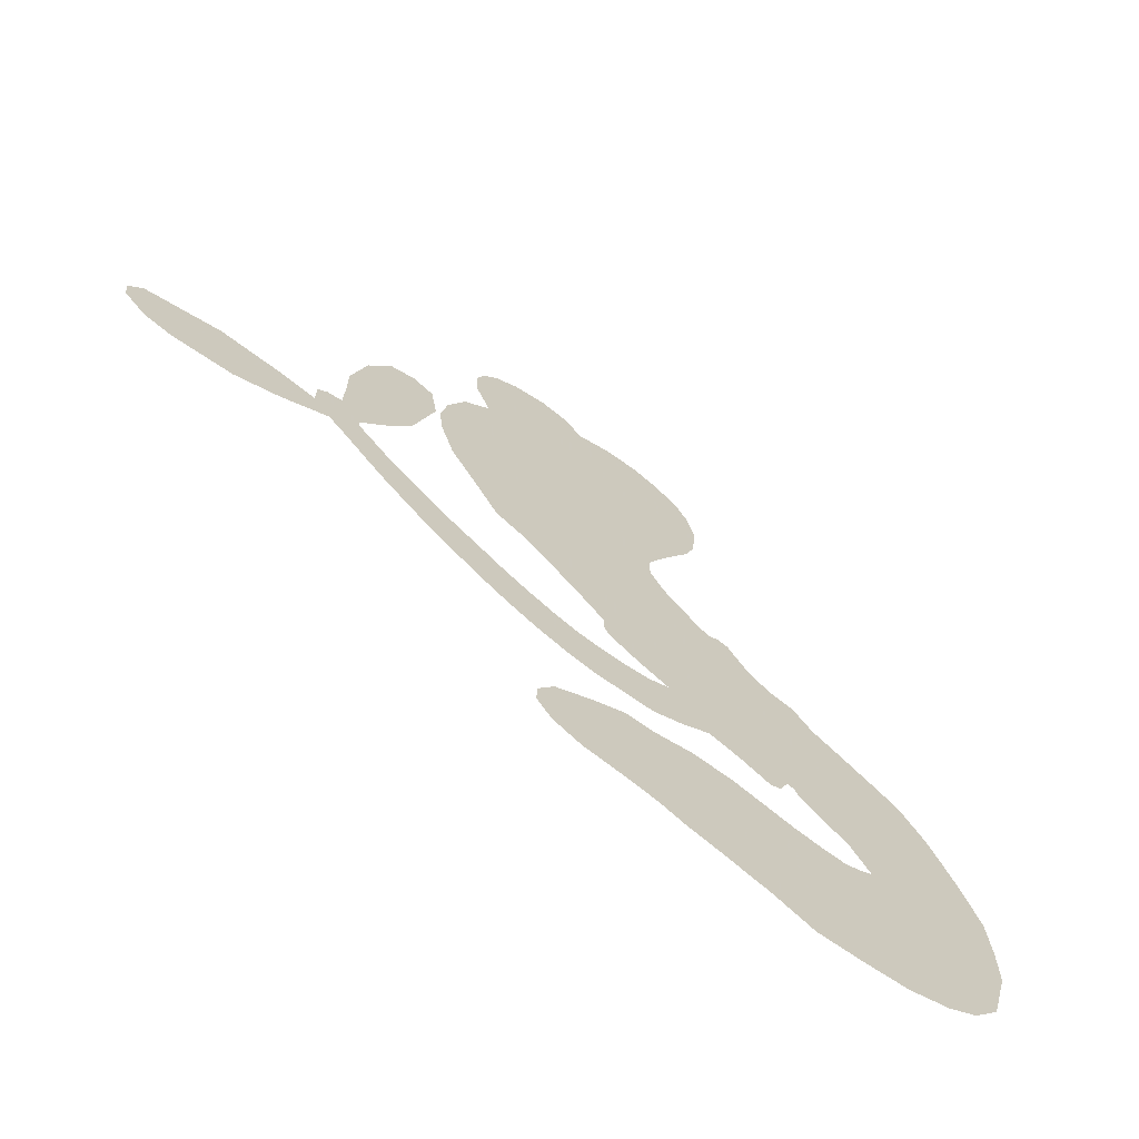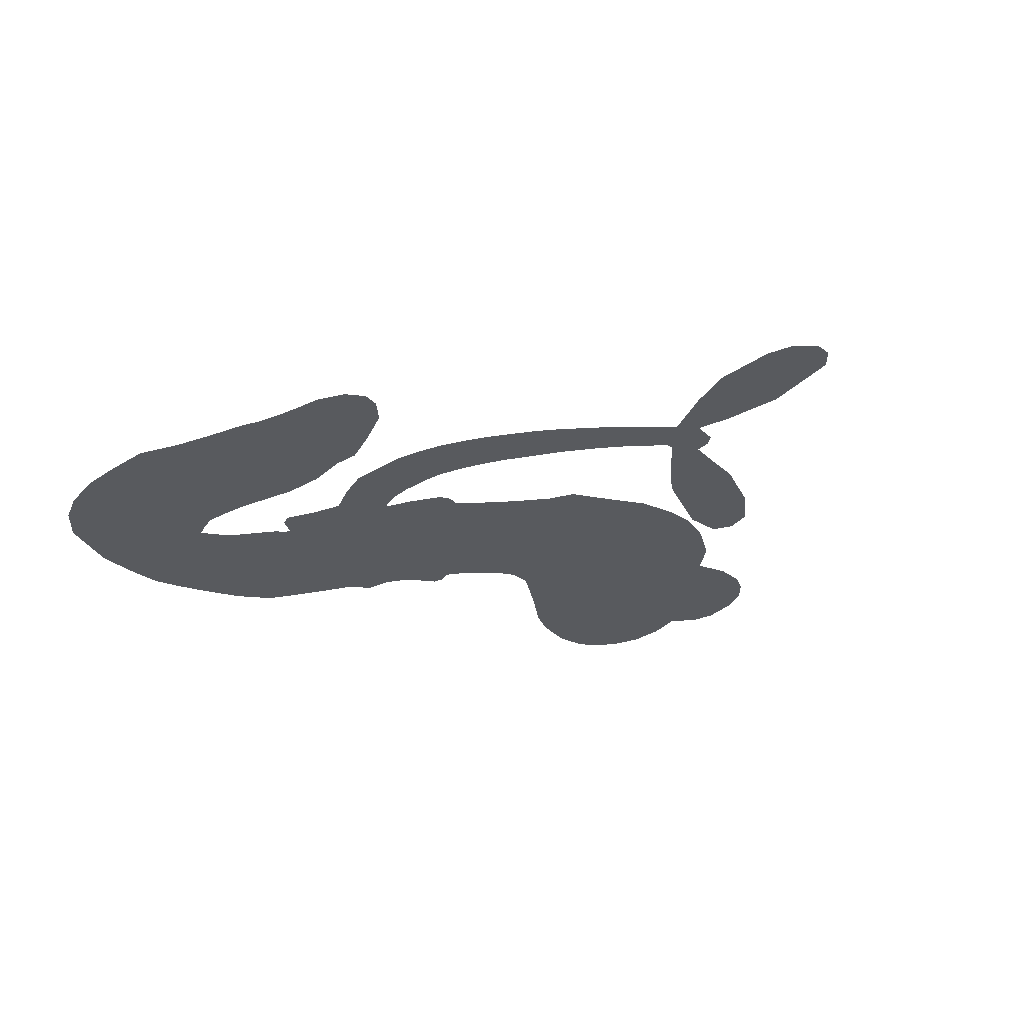
<metadata>
{"format":"obj","ext":"obj","renderer":"f3d","projection":"perspective","resolution":1024,"background":"white","views":[{"elev":-65.7,"azim":143.1,"up":"+Y"},{"elev":-31.1,"azim":39.6,"up":"+Z"}]}
</metadata>
<code>
v -86.42 66.95 0
v -81.24 66.62 0
v -76.34 65.08 0
v -72.87 67.46 0
v -69.16 68.03 0
v -63.84 66.78 0
v -60.34 64.68 0
v -58.08 62.01 0
v -57.06 59.23 0
v -57.27 54.97 0
v -59.49 50.33 0
v -55.41 46.65 0
v -52.61 40.81 0
v -51.63 35.66 0
v -52.19 31.37 0
v -54.27 25.66 0
v -62.01 15.15 0
v -66.06 13.68 0
v -79.8 4.345 0
v -79.66 2.468 0
v -80.63 1.013 0
v -90.2 -2.737 0
v -59.98 0.9025 0
v -40 12.99 0
v -39.88 14.07 0
v -47.54 24.63 0
v -50.88 35.6 0
v -49.92 40.91 0
v -46.79 42.07 0
v -42.92 40.79 0
v -39.41 35.26 0
v -37.07 27.2 0
v -36.8 17.24 0
v -34.53 16.81 0
v -33.11 15.55 0
v -32.97 12.06 0
v -27.2 12.8 0
v -18.51 13.04 0
v -7.176 9.909 0
v -5.207 7.392 0
v -5.413 4.898 0
v -8.553 2.281 0
v -12.65 1.501 0
v -21.74 2.385 0
v -35.59 9.391 0
v -96.52 -8.217 0
v -106.3 -11.1 0
v -108.1 -10.31 0
v -109.3 -7.601 0
v -110.6 -7.812 0
v -111.3 -8.969 0
v -119 -13.34 0
v -122.3 -17.32 0
v -117.7 -19.32 0
v -99.72 -17.17 0
v -93.05 -17.12 0
v -86.92 -18.43 0
v -82.84 -18.38 0
v -71.86 -24.1 0
v -69.46 -27.42 0
v -69.23 -30.14 0
v -71.56 -32.74 0
v -75.94 -34.37 0
v -91.11 -37 0
v -103.5 -39.72 0
v -110.4 -42.04 0
v -117.6 -41.82 0
v -131.3 -39.28 0
v -136 -36.65 0
v -140.2 -32.14 0
v -143.1 -22.53 0
v -142.3 -10.56 0
v -134.6 3.661 0
v -130.5 8.008 0
v -116 14.38 0
v -112.8 17.27 0
v -108.8 17.75 0
v -105.4 19.36 0
v -101.7 23.35 0
v -100 23.57 0
v -98.4 22.78 0
v -96.77 23.42 0
v -90.64 27.94 0
v -88.43 31.02 0
v -88.31 34.19 0
v -95.7 47.15 0
v -97.21 51.24 0
v -97.71 56.86 0
v -96.55 61.08 0
v -94.71 63.58 0
v -90.89 65.84 0
v -62 -8.461 0
v -38.31 12.97 0
v -97.15 20.98 0
v -110.4 -5.614 0
v -115.1 -11.21 0
v -100.7 21.62 0
v -82.75 3.604 0
v -101.5 -9.406 0
v -48.01 -0.3706 0
v -38.07 15.3 0
v -41.63 4.429 0
v -38.62 7.032 0
v -103.4 21.4 0
v -107.5 -5.48 0
v -44.1 19.44 0
v -35.73 13.87 0
v -40.58 18.18 0
v -73.01 -29.06 0
v -9.007 6.446 0
v -92.19 22.76 0
v -113.1 -7.367 0
v -102.4 19.07 0
v -91.19 59.03 0
v -62.51 58.79 0
v -83.51 33.27 0
v -85.39 -1.118 0
v -106 -8.164 0
v -49.61 6.19 0
v -44.64 9.36 0
v -109.2 -0.5462 0
v -83.07 9.511 0
v -105.5 14.91 0
v -85.14 27.1 0
v -102.8 -4.949 0
v -38.97 10.03 0
v -114.9 -2.04 0
v -41.67 8.026 0
v -44.64 5.927 0
v -111.1 13 0
v -84.77 -25.34 0
v -28.41 5.245 0
v -46.92 37.62 0
v -37 22.13 0
v -12.87 11.49 0
v -70.08 61.16 0
v -44.75 1.933 0
v -84.8 -21.56 0
v -30.71 8.847 0
v -91.43 -23.95 0
v -77.26 -21.06 0
v -80.85 -23.49 0
v -59.73 34.49 0
v -130 -32.14 0
v -87.65 62.28 0
v -89.85 51.68 0
v -63.94 62.65 0
v -93.19 14.2 0
v -120.8 -6.83 0
v -49.22 30.13 0
v -41.12 22.35 0
v -72.86 63.67 0
v -77.19 58.13 0
v -73.73 59.88 0
v -72.56 52.87 0
v -70.72 56.86 0
v -83.7 -35.21 0
v -76.68 -25.84 0
v -55.5 33.97 0
v -67.11 21.72 0
v -132 -35.39 0
v -93.46 50.32 0
v -91.91 40.84 0
v -93.1 54.89 0
v -94.03 18.38 0
v -118.7 -9.777 0
v -125.2 -11.63 0
v -74.28 56.03 0
v -79.54 51.73 0
v -65.87 52.33 0
v -66.77 58.54 0
v -57.01 38.55 0
v -58.25 29.38 0
v -65.43 17.81 0
v -124.7 -41.23 0
v -135.4 -30.7 0
v -98.98 16.21 0
v -85.65 18.17 0
v -69.09 53.74 0
v -69.74 48.16 0
v -58.21 20.43 0
v -88.6 24.87 0
v -128 -35.45 0
v -123.1 -31.08 0
v -89.72 19.6 0
v -62.63 21.06 0
v -73.24 9.237 0
v -85.83 22.62 0
v -59.93 24.95 0
v -77.04 24.17 0
v -73.28 17.18 0
v -81.62 24.59 0
v -69.18 16.46 0
v -79.93 19.45 0
v -78.28 30.1 0
v -69.74 11.49 0
v -81.43 28.02 0
v -73.48 13.27 0
v -77.51 15.66 0
v -77.18 11.38 0
v -81.29 13.43 0
v -76.58 6.838 0
v -86.3 13.38 0
v -79.55 9.047 0
v -85.5 30.27 0
v -111.7 -2.673 0
v -112.5 0.8084 0
v -108 6.11 0
v -118.8 3.065 0
v -43.05 36.81 0
v -45.84 33.18 0
v -44.75 28.51 0
v -85.54 56.32 0
v -89.33 55.62 0
v -92.08 5.381 0
v -80 61.98 0
v -84.31 40.41 0
v -123.4 -14.35 0
v -129.7 -18.81 0
v -126.1 -18.16 0
v -127.5 -15.24 0
v -131.6 -11.18 0
v -131 -15.01 0
v -126.9 -25.26 0
v -137.5 -16.58 0
v -127.6 -21.56 0
v -132 -24.71 0
v -123.2 -22.08 0
v -134.3 -14.72 0
v -138.7 -3.146 0
v -134.7 -20.31 0
v -61.72 54.15 0
v -64.81 55.69 0
v -56.36 42.62 0
v -60.21 45.53 0
v -60.68 41.12 0
v -65.96 43.74 0
v -53.25 28.51 0
v -55.33 30.87 0
v -136.7 -33.35 0
v -139.2 -26.73 0
v -75.51 47.72 0
v -56.26 23.04 0
v -66.75 29.83 0
v -107.5 10.63 0
v -112.2 8.248 0
v -100.3 8.313 0
v -102.9 11.65 0
v -104.3 7.75 0
v -104.5 2.23 0
v -127.2 1.416 0
v -43.87 24.84 0
v -40.97 27.53 0
v -38.25 31.21 0
v -42.02 32.27 0
v -87.81 58.86 0
v -83.83 60.21 0
v -81.27 56.73 0
v -89.65 1.56 0
v -88.08 8.7 0
v -76.62 61.66 0
v -85.24 36.56 0
v -80.24 37.66 0
v -90.08 37.56 0
v -89.88 46.08 0
v -88.07 41.09 0
v -85.37 45.07 0
v -80.01 44.2 0
v -132.6 -28.87 0
v -129.1 -28.34 0
v -135.6 -25.15 0
v -138.6 -21.7 0
v -122.5 -26.48 0
v -109.5 -18.86 0
v -120 -23.24 0
v -118.4 -26.98 0
v -113.8 -19.25 0
v -118.6 -31.43 0
v -121.3 -34.9 0
v -111.3 -27.49 0
v -116.6 -22.96 0
v -124.9 -34.02 0
v -119.5 -38.5 0
v -115.2 -28.61 0
v -113.2 -24.03 0
v -113.8 -38.63 0
v -109.7 -23.23 0
v -113 -33.67 0
v -104.6 -27.09 0
v -117.1 -34.99 0
v -104.7 -18.03 0
v -107.8 -26.17 0
v -109.3 -30.71 0
v -104.9 -22.69 0
v -108 -36 0
v -99.9 -23.19 0
v -120 -18.45 0
v -63.68 48.4 0
v -72.68 49.54 0
v -75.61 51.18 0
v -72.58 46.08 0
v -69.4 44.63 0
v -75.99 43.54 0
v -69.55 38.1 0
v -72.51 42.31 0
v -75.83 39.02 0
v -77.13 34.53 0
v -80.22 32.71 0
v -72.39 31.49 0
v -73.23 36.15 0
v -62.55 28.39 0
v -63.38 32.37 0
v -65.93 25.73 0
v -63.93 37.24 0
v -67.61 34.14 0
v -70.86 26.95 0
v -111.7 4.569 0
v -115.5 5.575 0
v -123.4 11.29 0
v -116.6 9.844 0
v -119.7 12.87 0
v -120.5 9.371 0
v -125.4 6.418 0
v -107.9 2.681 0
v -105.3 -1.718 0
v -100.7 -0.8088 0
v -130.2 3.886 0
v -135.8 -9.975 0
v -84 64.03 0
v -86.24 2.689 0
v -90.06 11.99 0
v -89.29 15.8 0
v -94.36 9.44 0
v -84.96 6.655 0
v -93.78 44.02 0
v -81.01 40.89 0
v -79.2 47.95 0
v -83.43 49.31 0
v -83.15 53.26 0
v -109.8 -38.79 0
v -105 -32.26 0
v -66.71 46.93 0
v -64.27 40.7 0
v -74.71 28.26 0
v -123.1 3.397 0
v -123.3 -2.146 0
v -127 9.689 0
v -98.98 -4.632 0
v -94.45 -3.873 0
v -100.5 3.841 0
v -96.25 1.414 0
v -88.55 5.425 0
v -97.52 12.17 0
v -87.2 48.89 0
v -103.7 -35.91 0
v -97.01 -38.2 0
v -97.99 -31.15 0
v -100.2 -38.96 0
v -99.67 -35.09 0
v -95.56 -34.34 0
v -101.5 -32.18 0
v -99.9 -27.69 0
v -92.58 -29.64 0
v -95.96 -24.67 0
v -93.8 -21.06 0
v -90.15 -20.41 0
v -96.43 -17.1 0
v -78.1 -13.01 0
v -75.59 -4.592 0
v -93.15 -0.07989 0
v -96.59 5.628 0
v -92.17 -33.34 0
v -87.49 -30.94 0
v -87.46 -35.85 0
v -80.97 -28.67 0
v -97.16 -20.7 0
v -87.29 -12.72 0
v -84.54 -29.02 0
v -79.91 -34.76 0
v -82.34 -31.88 0
v -78.44 -31.42 0
v -83.49 -4.634 0
v -91.51 -5.662 0
v -87.04 -4.096 0
v -14.25 6.453 0
v -16.44 9.721 0
v -22.38 8.315 0
v -17.18 1.945 0
v -18.55 5.981 0
v -67.57 64.34 0
v -116.7 -5.623 0
v -119.2 -2.593 0
v -75.84 20.41 0
v -71.42 20.88 0
v -82.26 16.81 0
v -142.9 -16.44 0
v -139.8 -13.49 0
v -102 -20.3 0
v -132.9 -1.877 0
v -131.7 -6.293 0
v -127 -7.449 0
v -129 -2.558 0
v -123.9 -8.629 0
v -126.4 -4.209 0
v -95.45 -28.18 0
v -88.75 -26.95 0
v -87.88 -23.45 0
v -86.49 -8.506 0
v -91.99 -10.77 0
v -82.49 -10.71 0
v -79.45 -4.81 0
v -69.74 -11.4 0
v -78.18 -8.962 0
v -73.88 -12.4 0
v -67.73 -2.439 0
v -72.65 -8.02 0
v -67.93 -7.1 0
v -71.68 -3.696 0
v -65.78 -10.04 0
v -22.92 12.87 0
v -26.47 8.812 0
v -25.06 3.816 0
v -73.17 24.11 0
v -136.7 0.3238 0
v -136 -5.616 0
v -140.6 -6.788 0
v -138.9 -9.546 0
v -90.25 -8.676 0
v -54.71 3.339 0
v -50.83 2.268 0
v -54.73 -4.756 0
v -51.3 -2.653 0
v -54.8 -0.7528 0
v -58.54 -3.033 0
v -63.83 -0.9321 0
v -64.05 -5.093 0
v -123.5 -37.38 0
v -127.6 -38.51 0
f 112 206 391
f 186 160 174
f 75 130 76
f 203 122 201
f 105 121 206
f 45 107 93
f 51 50 112
f 123 78 77
f 89 88 114
f 125 118 99
f 1 91 145
f 162 164 87
f 25 108 106
f 43 42 110
f 80 79 97
f 126 93 24
f 58 138 142
f 179 299 180
f 128 129 102
f 105 125 325
f 52 166 167
f 143 159 172
f 240 176 70
f 142 138 131
f 176 240 161
f 223 231 219
f 59 158 109
f 95 112 50
f 117 21 98
f 113 94 97
f 97 104 113
f 104 78 113
f 349 383 22
f 166 112 391
f 105 95 49
f 74 73 327
f 51 112 96
f 82 94 111
f 107 34 101
f 52 218 53
f 323 345 322
f 203 260 122
f 90 89 114
f 167 221 218
f 145 256 257
f 91 90 114
f 298 232 170
f 98 19 334
f 282 183 437
f 77 76 130
f 4 3 152
f 152 5 4
f 56 365 366
f 45 126 103
f 115 9 8
f 8 7 147
f 45 139 36
f 106 151 252
f 147 7 6
f 381 158 375
f 114 145 91
f 246 208 245
f 136 154 156
f 10 9 115
f 19 122 334
f 205 83 124
f 17 174 18
f 84 205 116
f 165 111 94
f 182 83 111
f 162 146 164
f 239 15 159
f 206 207 127
f 129 137 102
f 236 234 235
f 350 250 326
f 172 159 14
f 180 302 342
f 126 45 93
f 322 318 320
f 239 238 15
f 211 150 212
f 5 152 390
f 136 152 154
f 25 93 101
f 31 30 210
f 107 45 36
f 124 192 197
f 161 183 144
f 119 430 137
f 120 119 129
f 296 364 376
f 359 361 355
f 287 274 285
f 363 373 406
f 276 285 281
f 50 49 95
f 53 218 220
f 275 54 297
f 49 48 118
f 126 128 103
f 274 287 294
f 58 57 138
f 78 123 113
f 407 406 131
f 118 105 49
f 375 158 142
f 68 161 69
f 61 109 62
f 421 139 132
f 109 60 59
f 166 52 96
f 423 394 160
f 60 109 61
f 348 349 351
f 85 84 116
f 141 58 142
f 162 87 86
f 43 110 385
f 134 32 151
f 386 385 135
f 110 42 41
f 110 135 385
f 102 103 128
f 57 366 407
f 40 110 41
f 40 39 110
f 421 387 420
f 119 137 129
f 141 158 59
f 37 36 139
f 105 206 95
f 47 118 48
f 94 81 97
f 95 206 112
f 430 433 432
f 432 100 430
f 413 416 369
f 82 81 94
f 177 165 94
f 98 20 19
f 98 21 20
f 97 79 104
f 63 62 109
f 108 151 106
f 117 330 259
f 210 133 211
f 93 107 101
f 83 82 111
f 259 22 117
f 348 99 46
f 47 99 118
f 24 93 25
f 132 139 45
f 35 34 107
f 126 24 128
f 101 34 33
f 118 125 105
f 130 123 77
f 115 8 147
f 128 24 120
f 108 101 33
f 27 133 28
f 108 33 134
f 255 253 254
f 185 111 165
f 28 133 29
f 133 30 29
f 129 128 120
f 110 39 135
f 159 15 14
f 145 114 256
f 193 160 394
f 101 108 25
f 389 388 385
f 36 35 107
f 168 154 153
f 81 80 97
f 372 373 363
f 151 108 134
f 214 114 164
f 145 257 329
f 163 265 335
f 179 233 171
f 390 6 5
f 147 390 171
f 113 123 177
f 177 123 248
f 209 346 392
f 397 396 225
f 261 154 152
f 27 150 211
f 253 252 151
f 152 136 390
f 3 2 216
f 168 169 300
f 261 152 3
f 168 156 154
f 261 153 154
f 234 236 172
f 179 156 155
f 147 171 115
f 64 374 372
f 375 380 381
f 141 142 158
f 142 131 375
f 172 14 13
f 143 173 239
f 308 205 197
f 196 198 187
f 283 175 67
f 161 144 176
f 264 266 163
f 214 146 213
f 85 262 264
f 262 85 116
f 114 88 164
f 87 164 88
f 177 94 113
f 332 148 331
f 112 166 96
f 166 149 403
f 346 209 345
f 223 219 221
f 169 168 153
f 155 156 168
f 265 162 86
f 162 265 146
f 179 180 170
f 11 10 232
f 136 156 171
f 171 156 179
f 12 234 13
f 172 13 234
f 173 311 189
f 189 311 313
f 16 173 189
f 200 198 199
f 288 280 284
f 183 282 144
f 270 184 224
f 70 176 241
f 245 248 123
f 148 165 177
f 188 194 192
f 188 182 185
f 179 155 299
f 179 170 233
f 299 300 242
f 301 302 180
f 188 192 124
f 17 181 186
f 83 182 124
f 438 161 68
f 437 283 279
f 288 290 286
f 220 226 228
f 332 165 148
f 188 185 178
f 17 186 174
f 189 186 181
f 174 193 18
f 185 182 111
f 202 187 200
f 182 188 124
f 16 189 243
f 311 173 312
f 189 313 186
f 194 190 192
f 18 193 196
f 194 188 178
f 190 195 197
f 160 193 174
f 198 196 193
f 122 204 201
f 393 194 199
f 160 313 316
f 304 314 343
f 190 197 192
f 198 193 191
f 197 195 308
f 199 191 393
f 198 191 199
f 395 194 178
f 198 200 187
f 201 200 199
f 204 19 202
f 395 199 194
f 201 395 203
f 332 178 185
f 204 202 200
f 260 331 333
f 201 204 200
f 19 204 122
f 83 205 84
f 197 205 124
f 207 206 121
f 206 127 391
f 324 317 207
f 130 320 246
f 250 350 249
f 123 130 245
f 127 207 209
f 207 121 324
f 30 133 210
f 133 27 211
f 150 26 212
f 210 211 255
f 252 212 26
f 253 255 212
f 146 354 339
f 258 153 216
f 146 214 164
f 256 214 213
f 353 247 333
f 348 46 349
f 2 1 329
f 216 257 258
f 307 263 308
f 354 267 338
f 52 167 218
f 221 220 218
f 221 167 223
f 269 270 227
f 219 226 220
f 53 220 228
f 167 222 223
f 219 220 221
f 402 400 404
f 328 225 229
f 222 229 223
f 269 227 271
f 226 227 224
f 224 273 228
f 397 72 396
f 71 70 241
f 227 226 219
f 226 224 228
f 223 229 231
f 144 269 176
f 273 224 184
f 297 53 228
f 399 251 327
f 231 229 225
f 400 402 399
f 426 427 425
f 71 241 272
f 219 231 227
f 10 115 232
f 233 115 171
f 170 232 233
f 115 233 232
f 11 235 12
f 234 12 235
f 11 232 298
f 236 143 172
f 235 11 298
f 235 237 343
f 299 301 180
f 237 302 304
f 143 239 159
f 173 16 238
f 173 238 239
f 70 69 240
f 161 240 69
f 176 269 271
f 271 231 272
f 338 268 337
f 262 263 217
f 314 312 143
f 189 181 243
f 316 313 244
f 246 245 130
f 249 248 245
f 319 322 321
f 318 207 317
f 250 249 208
f 215 260 333
f 249 245 208
f 248 247 353
f 250 208 324
f 247 248 249
f 325 250 324
f 325 326 250
f 230 399 424
f 400 222 401
f 106 252 26
f 253 151 32
f 255 254 31
f 212 252 253
f 210 255 31
f 253 32 254
f 212 255 211
f 214 256 114
f 257 256 213
f 257 213 258
f 216 2 329
f 339 258 213
f 169 153 258
f 330 117 98
f 326 351 350
f 331 260 203
f 259 330 352
f 3 216 261
f 153 261 216
f 263 262 116
f 266 264 262
f 310 304 305
f 301 242 303
f 265 266 267
f 266 262 217
f 267 266 217
f 265 163 266
f 268 267 217
f 268 338 267
f 263 336 217
f 268 303 337
f 270 269 144
f 227 231 271
f 270 144 282
f 227 270 224
f 272 231 225
f 176 271 241
f 272 225 396
f 241 271 272
f 184 278 276
f 228 273 275
f 276 284 285
f 285 274 277
f 273 276 275
f 284 276 278
f 184 276 273
f 54 275 281
f 175 283 437
f 276 281 275
f 279 184 282
f 278 184 279
f 437 279 282
f 290 288 284
f 376 398 296
f 277 54 281
f 282 184 270
f 438 183 161
f 66 286 67
f 67 286 283
f 279 290 278
f 284 280 285
f 285 280 287
f 277 281 285
f 340 65 295
f 278 290 284
f 292 287 280
f 294 287 292
f 340 286 66
f 341 293 295
f 292 280 293
f 358 359 355
f 279 283 290
f 286 290 283
f 293 280 288
f 291 294 398
f 294 292 289
f 295 293 288
f 289 292 293
f 294 289 296
f 294 291 274
f 340 288 286
f 293 341 289
f 361 362 341
f 365 376 364
f 342 170 180
f 275 297 228
f 237 235 298
f 300 299 155
f 301 299 242
f 168 300 155
f 337 300 169
f 242 337 303
f 342 302 237
f 305 301 303
f 311 312 244
f 336 303 268
f 307 310 306
f 301 305 302
f 305 303 306
f 303 336 306
f 304 302 305
f 307 306 263
f 305 306 310
f 308 263 116
f 307 195 309
f 308 116 205
f 195 307 308
f 309 344 316
f 309 244 315
f 307 309 310
f 315 310 309
f 312 173 143
f 313 311 244
f 314 143 236
f 315 312 314
f 244 309 316
f 186 313 160
f 343 314 236
f 315 314 304
f 315 304 310
f 244 312 315
f 344 309 195
f 393 394 423
f 208 246 317
f 318 317 246
f 75 320 130
f 207 318 209
f 323 251 345
f 320 318 246
f 320 321 322
f 322 319 323
f 320 75 321
f 318 322 209
f 347 74 323
f 327 323 74
f 317 324 208
f 325 324 121
f 105 325 121
f 326 325 125
f 348 326 125
f 350 247 249
f 230 425 399
f 323 327 251
f 427 397 328
f 73 399 327
f 145 329 1
f 216 329 257
f 334 330 98
f 215 352 260
f 332 331 203
f 331 148 333
f 178 332 203
f 332 185 165
f 353 333 148
f 371 247 350
f 122 260 334
f 334 260 352
f 336 263 306
f 265 86 335
f 268 217 336
f 300 337 242
f 337 169 338
f 169 258 339
f 265 354 146
f 146 339 213
f 169 339 338
f 65 340 66
f 288 340 295
f 65 355 295
f 341 295 355
f 237 298 342
f 170 342 298
f 235 343 236
f 304 343 237
f 195 190 344
f 423 344 190
f 346 345 251
f 322 345 209
f 399 425 400
f 391 392 149
f 99 348 125
f 323 319 347
f 413 410 368
f 259 370 22
f 215 351 370
f 326 348 351
f 371 333 247
f 370 351 349
f 371 215 333
f 259 352 215
f 334 352 330
f 148 177 353
f 248 353 177
f 267 354 265
f 339 354 338
f 360 363 357
f 289 341 362
f 357 359 360
f 358 356 359
f 364 140 365
f 360 359 356
f 355 65 358
f 361 359 357
f 356 64 360
f 364 405 140
f 361 357 362
f 355 361 341
f 357 363 405
f 289 362 296
f 360 64 372
f 374 157 373
f 296 362 364
f 362 357 405
f 366 365 140
f 398 376 55
f 366 140 407
f 56 366 57
f 417 415 418
f 365 56 367
f 428 384 383
f 22 370 349
f 215 370 259
f 350 351 371
f 215 371 351
f 373 157 380
f 363 360 372
f 378 375 131
f 373 378 406
f 372 374 373
f 381 380 379
f 365 367 376
f 55 376 367
f 377 410 408
f 46 383 349
f 406 378 131
f 373 380 378
f 63 381 379
f 380 375 378
f 157 379 380
f 63 109 381
f 158 381 109
f 408 382 384
f 22 383 384
f 386 135 38
f 377 408 428
f 428 46 409
f 385 386 389
f 387 386 38
f 389 44 388
f 421 420 37
f 422 44 387
f 386 387 389
f 43 385 388
f 44 389 387
f 171 390 136
f 6 390 147
f 392 391 127
f 166 391 149
f 209 392 127
f 149 392 346
f 394 393 191
f 190 194 393
f 193 394 191
f 423 160 316
f 203 395 178
f 199 395 201
f 272 396 71
f 222 328 229
f 328 397 225
f 291 398 55
f 294 296 398
f 400 328 222
f 401 222 167
f 399 402 251
f 167 403 401
f 404 149 346
f 404 400 401
f 346 251 402
f 166 403 167
f 404 403 149
f 404 401 403
f 346 402 404
f 140 405 363
f 362 405 364
f 407 131 138
f 363 406 140
f 407 138 57
f 140 406 407
f 410 377 368
f 413 411 410
f 428 408 384
f 382 408 410
f 413 414 416
f 382 410 411
f 369 411 413
f 416 414 412
f 436 434 435
f 413 368 414
f 417 416 412
f 92 436 419
f 418 369 416
f 417 419 436
f 139 421 37
f 417 418 416
f 417 412 419
f 387 38 420
f 422 421 132
f 344 423 316
f 421 422 387
f 393 423 190
f 72 397 427
f 399 73 424
f 400 425 328
f 425 427 328
f 425 230 426
f 72 427 426
f 46 428 383
f 377 428 409
f 119 429 430
f 137 430 100
f 432 433 431
f 429 23 433
f 434 431 433
f 433 430 429
f 434 433 23
f 415 417 436
f 92 431 434
f 434 436 92
f 434 23 435
f 415 436 435
f 437 183 438
f 68 175 438
f 437 438 175

</code>
